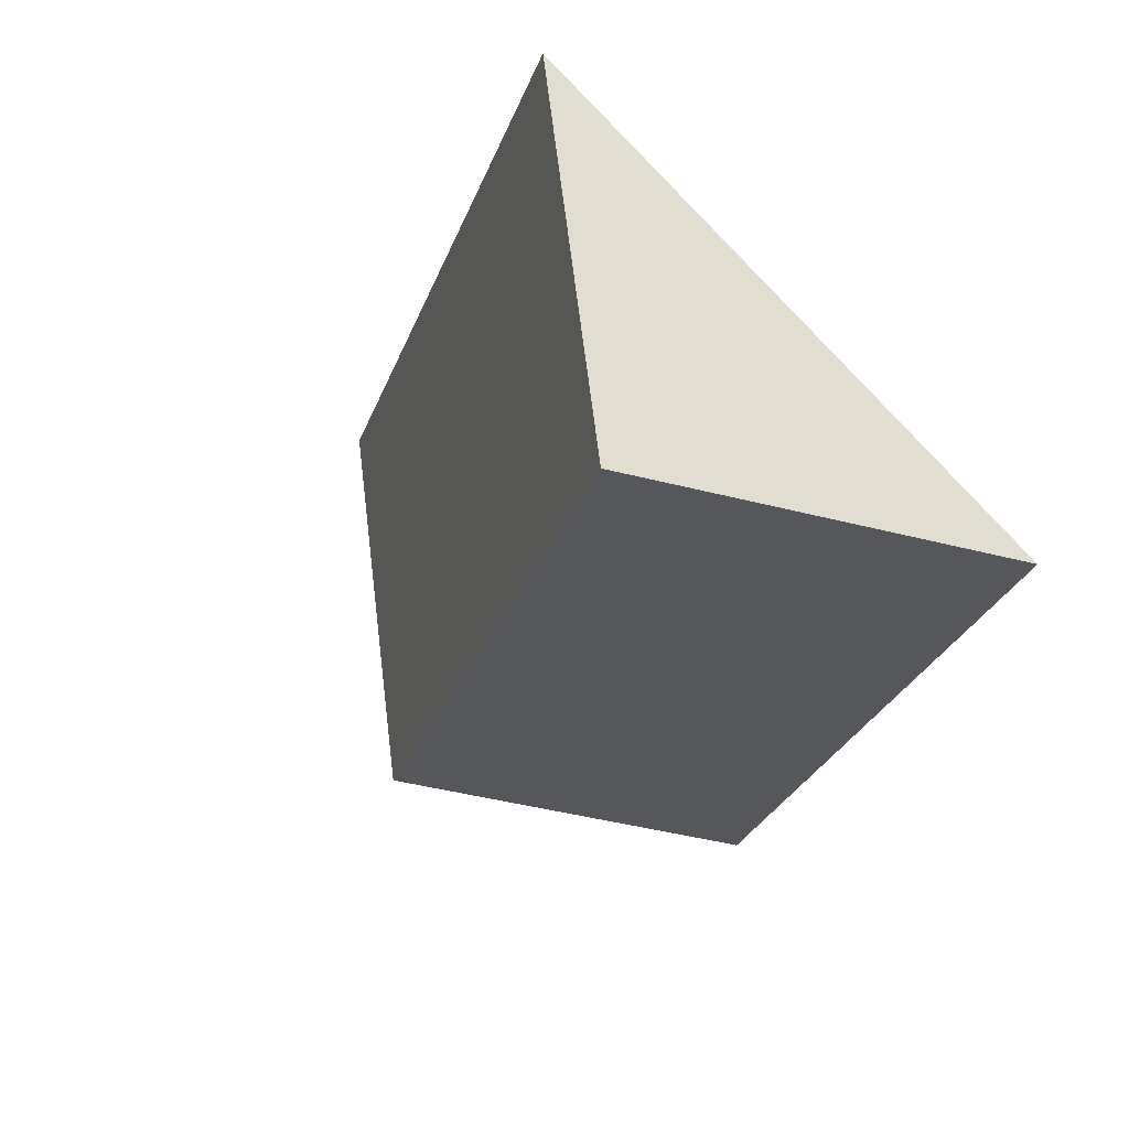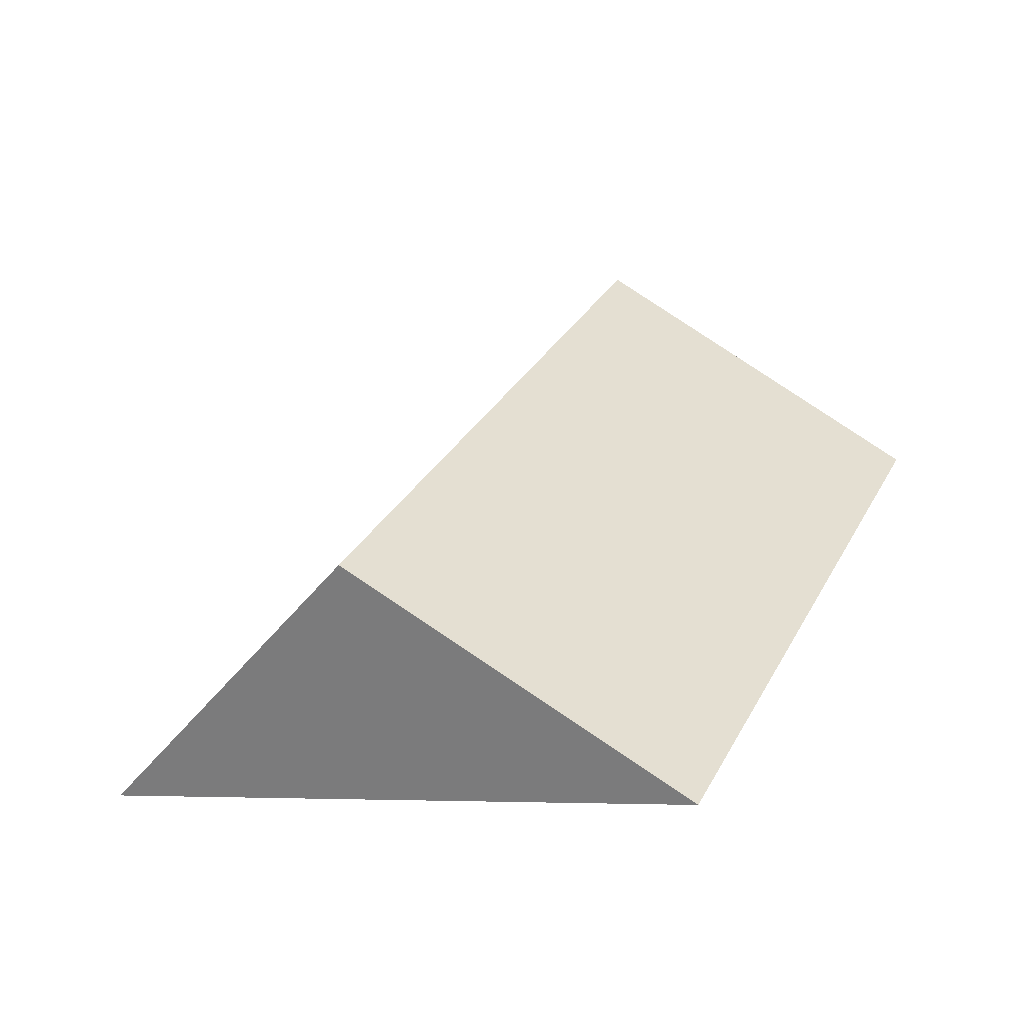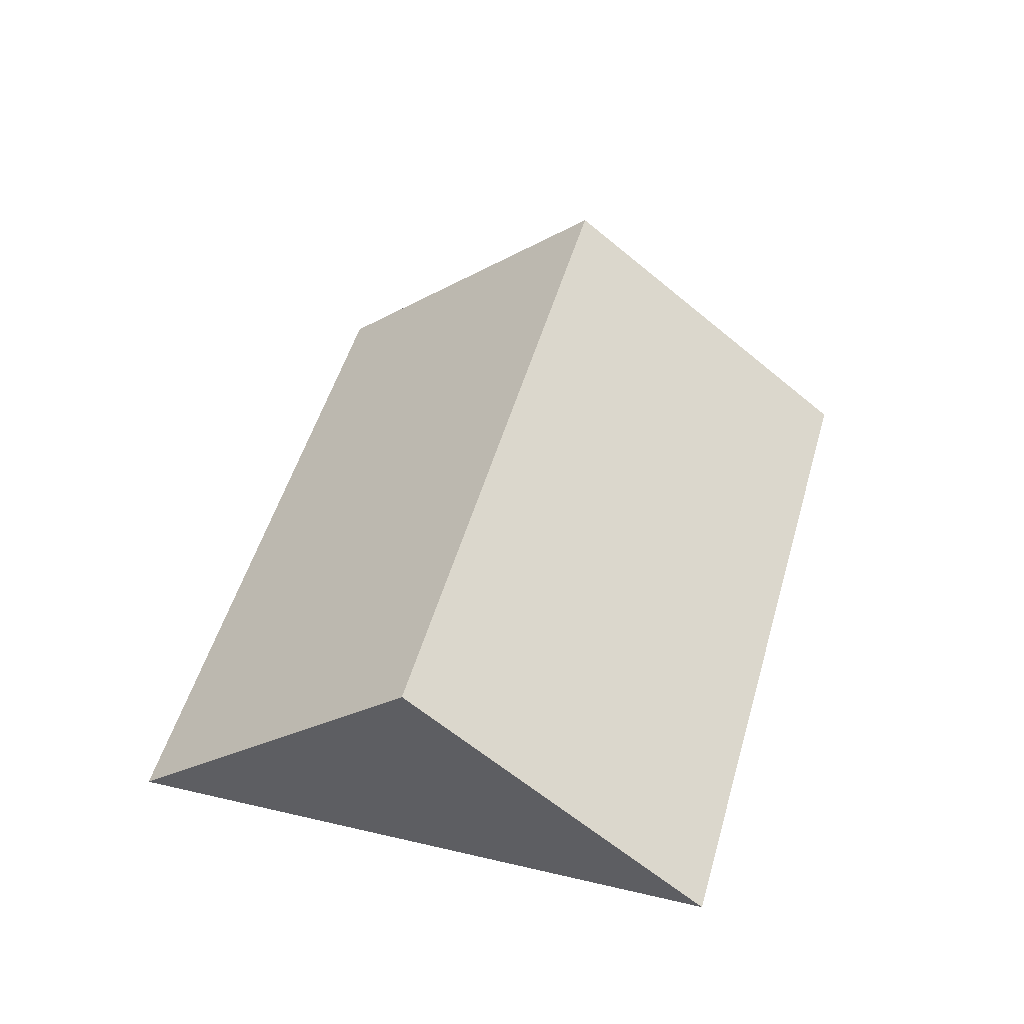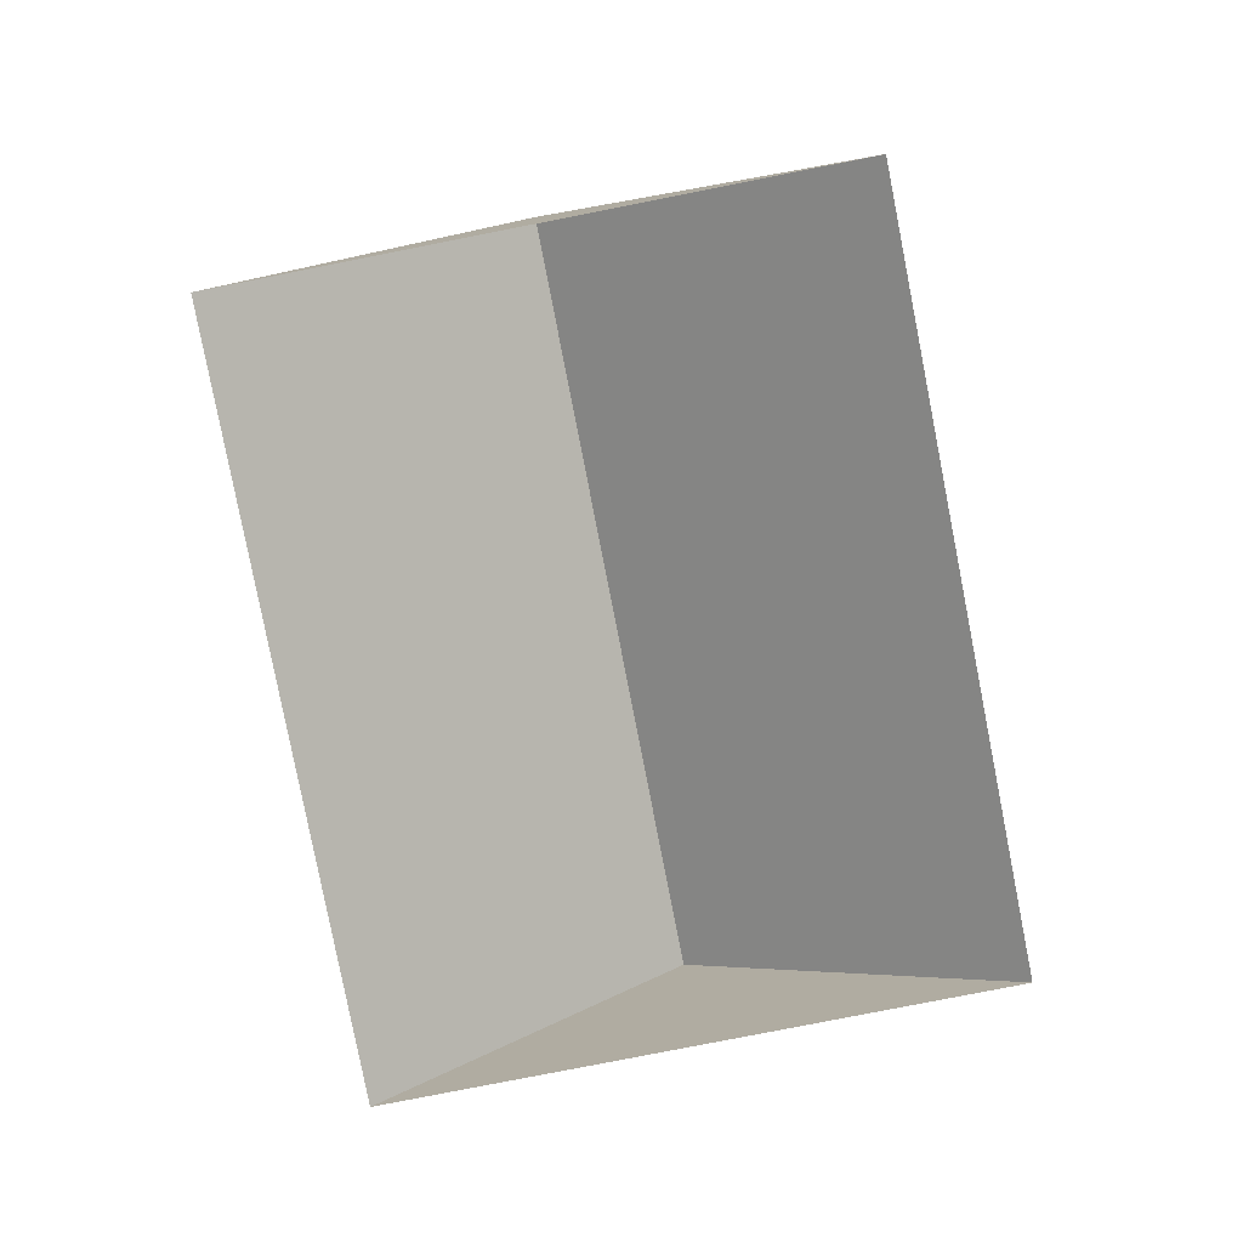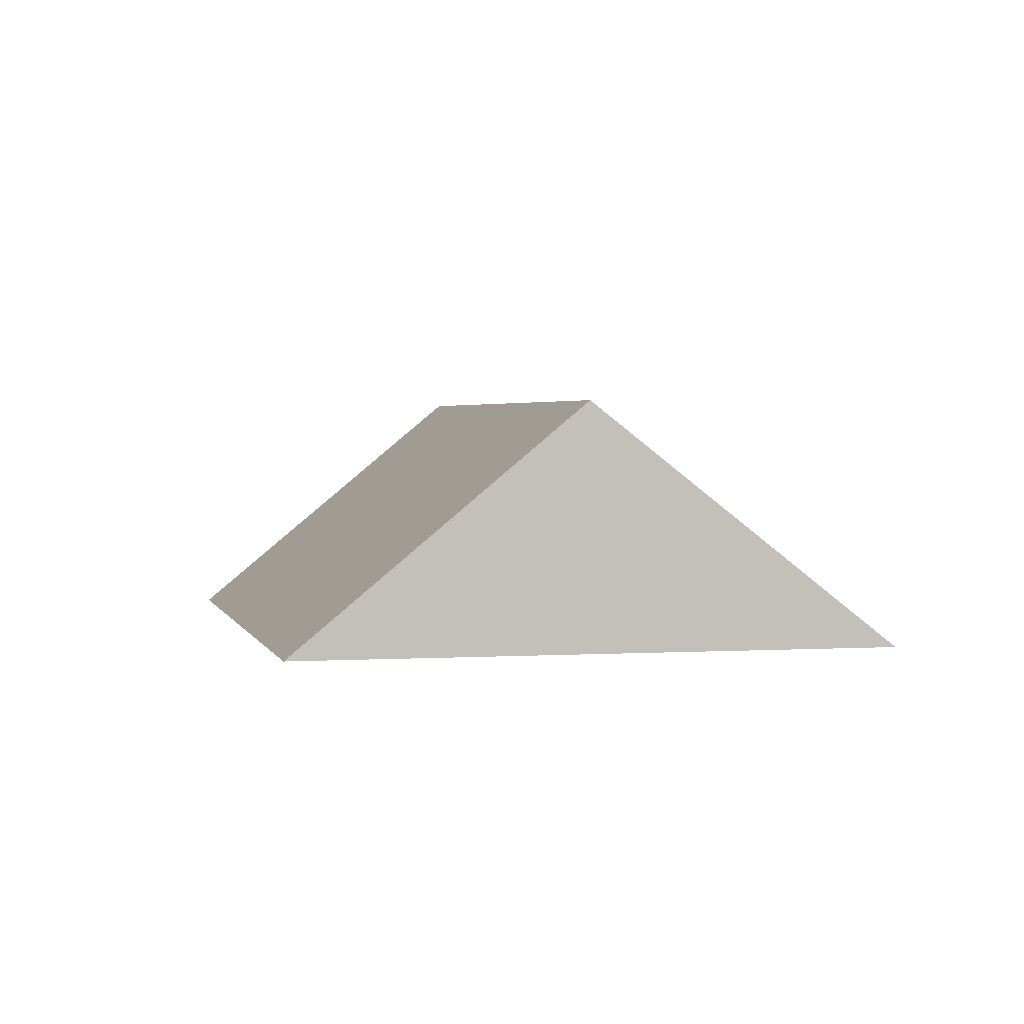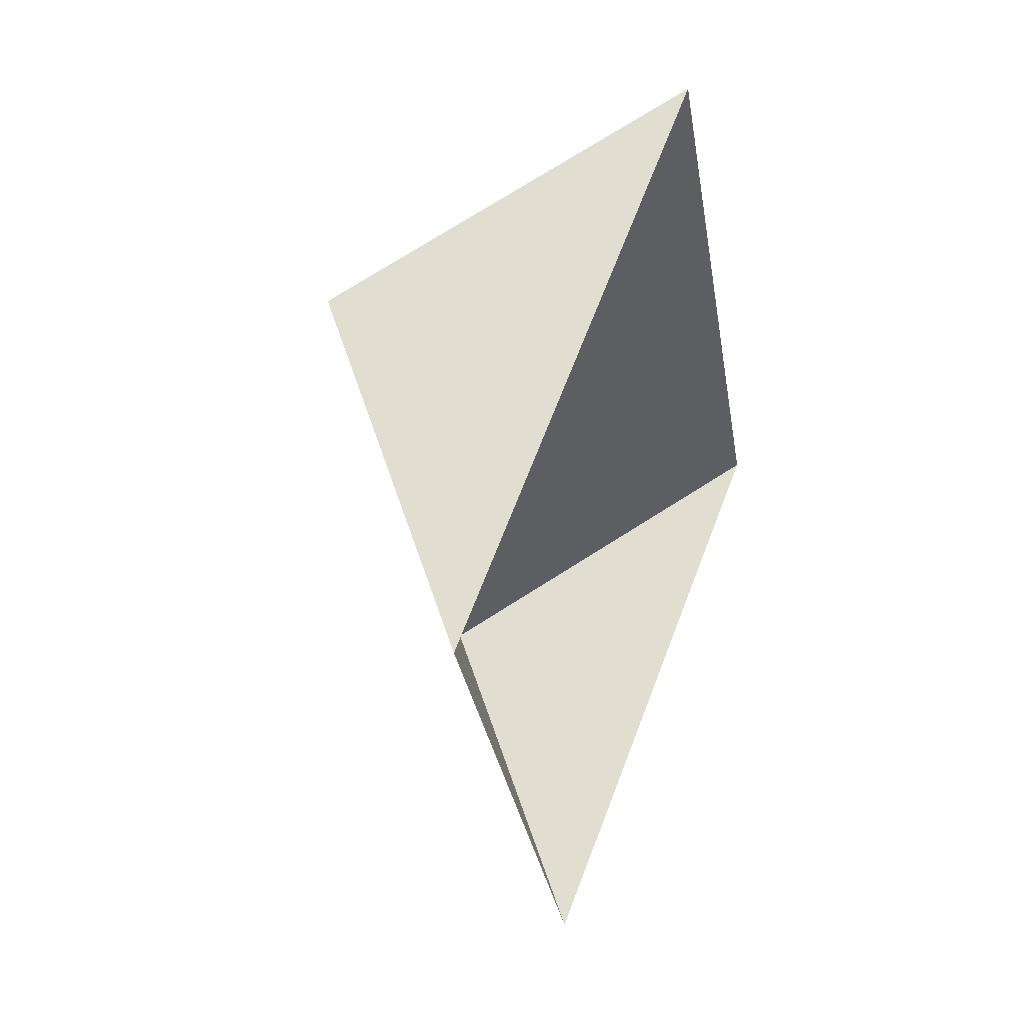
<metadata>
{"format":"obj","ext":"obj","renderer":"f3d","projection":"perspective","resolution":1024,"background":"white","views":[{"elev":49.6,"azim":-137.3,"up":"+Z"},{"elev":-67.8,"azim":-167.8,"up":"+Z"},{"elev":46.8,"azim":-7.2,"up":"+Y"},{"elev":-79.7,"azim":-11.2,"up":"+Y"},{"elev":2.2,"azim":-35.2,"up":"+Y"},{"elev":41.8,"azim":-67.5,"up":"+Z"}]}
</metadata>
<code>
o CG10_500_044070_0031_roof
v 171.5 145 -245.5
v 93.22 75 -277.6
v 254.8 75 -211.2
v 12.51 75 -78.81
v 173.2 75 -12.79
v 90.36 144.6 -46.78
v 93.22 0 -277.6
v 254.8 0 -211.2
v 173.2 0 -12.79
v 12.51 0 -78.81
f 6 1 3 5
f 6 4 2 1
f 4 6 5
f 3 1 2

</code>
